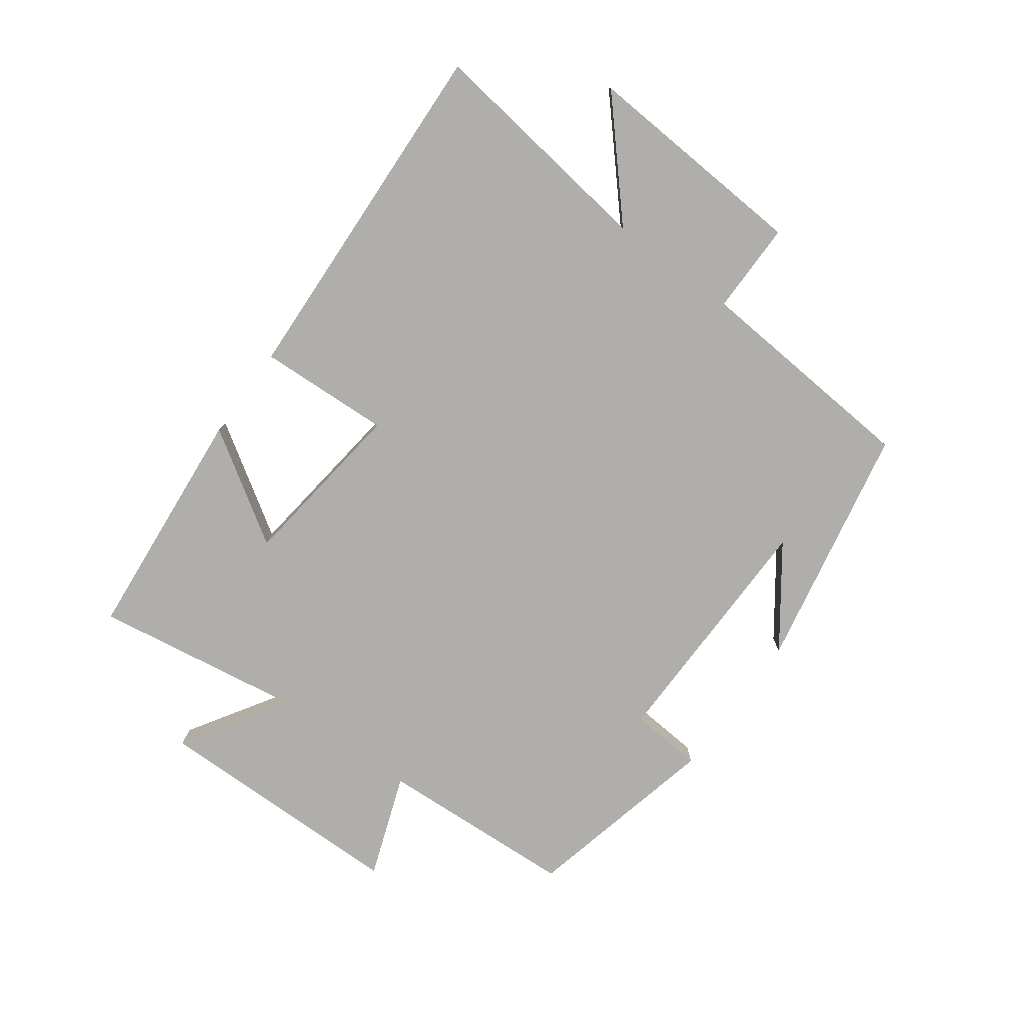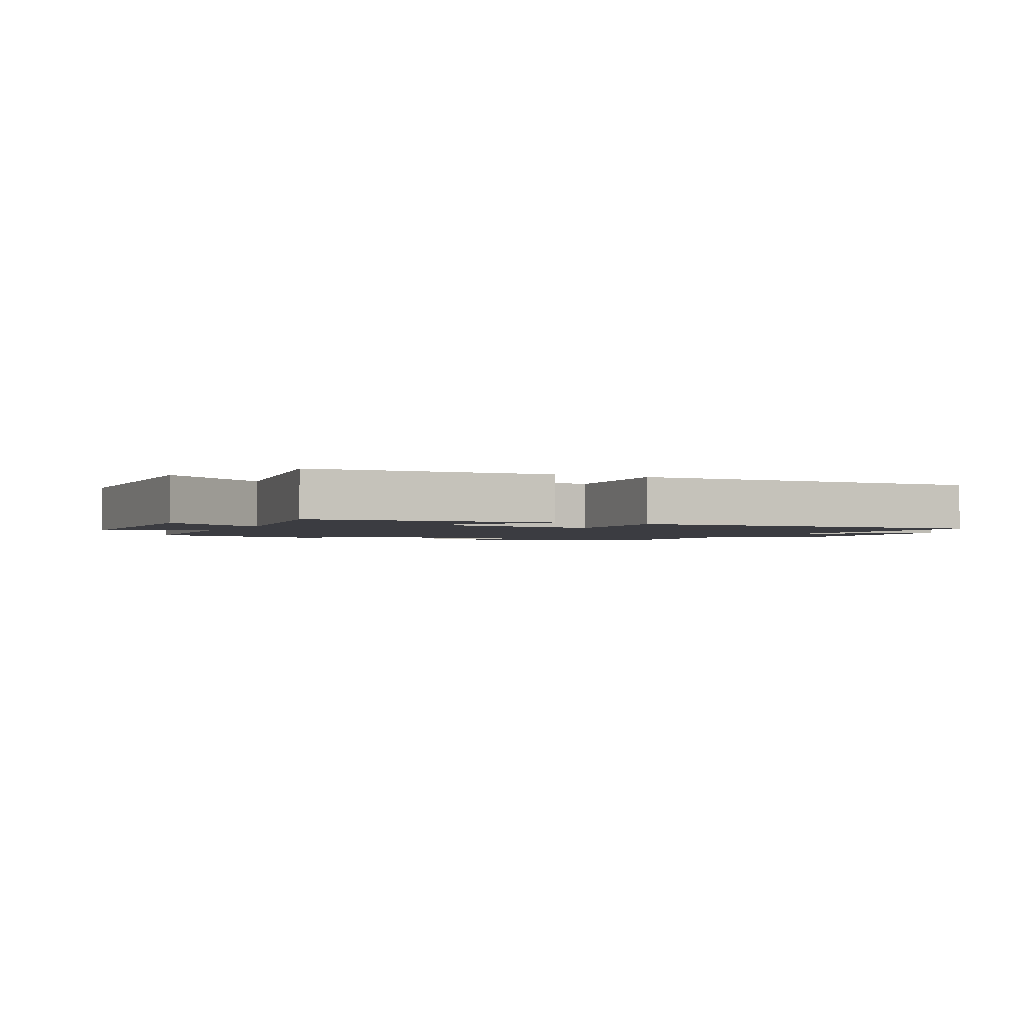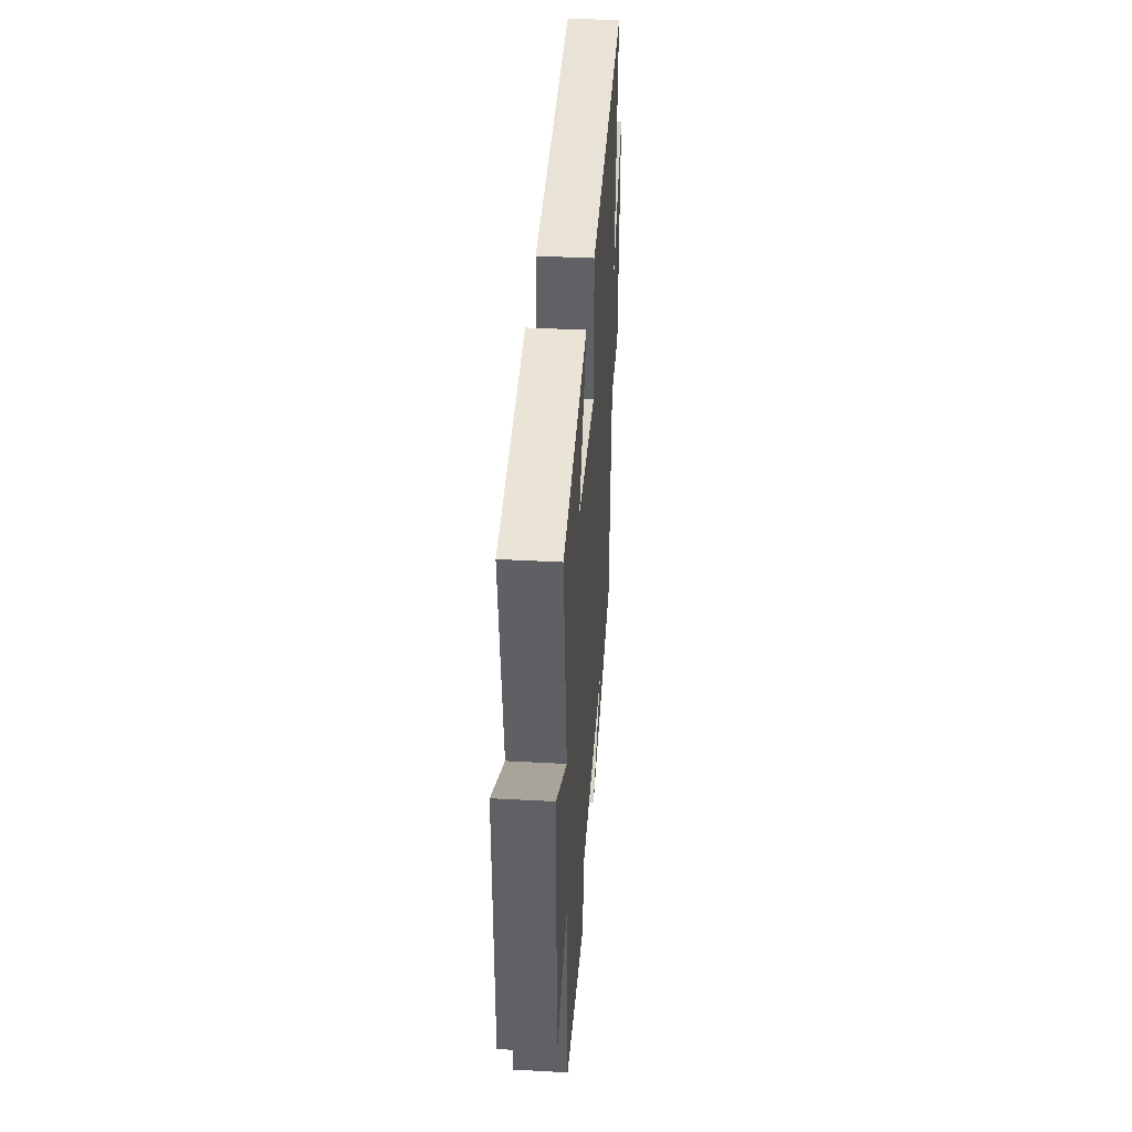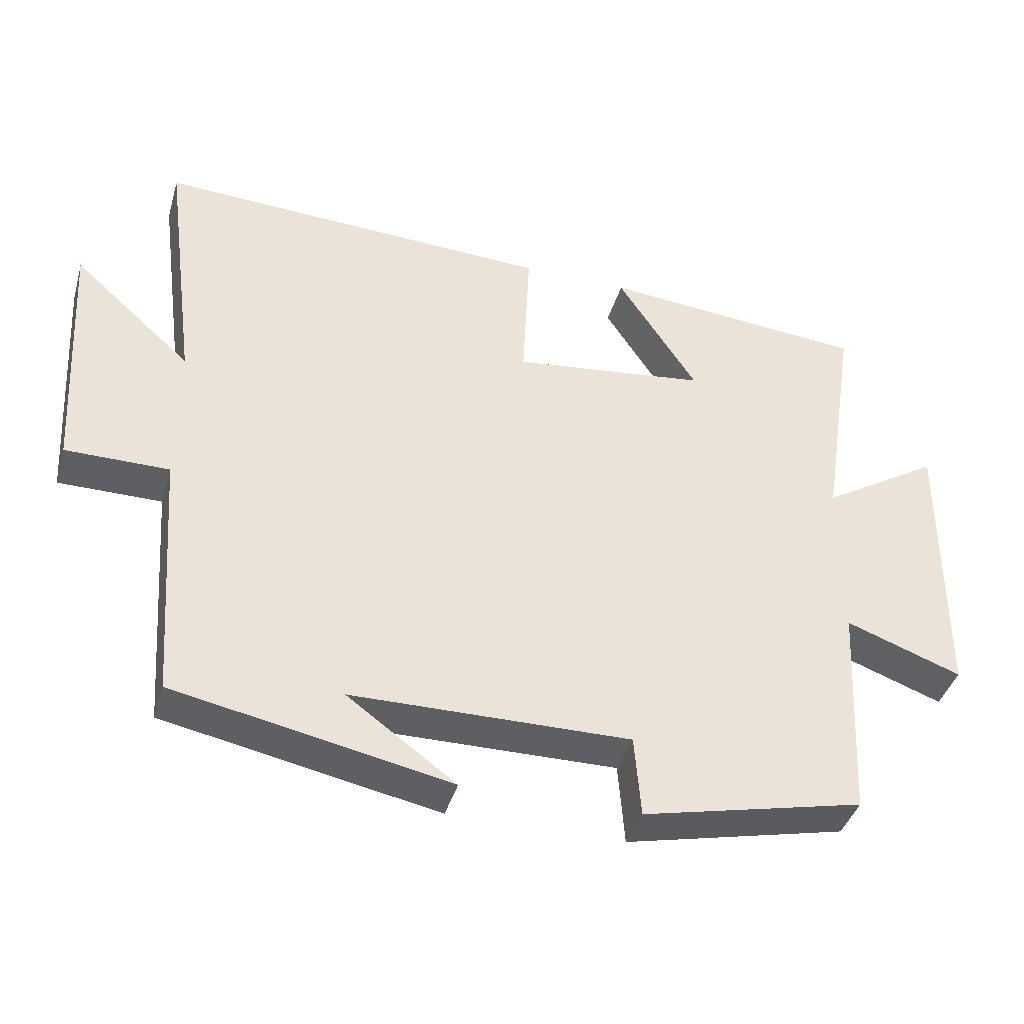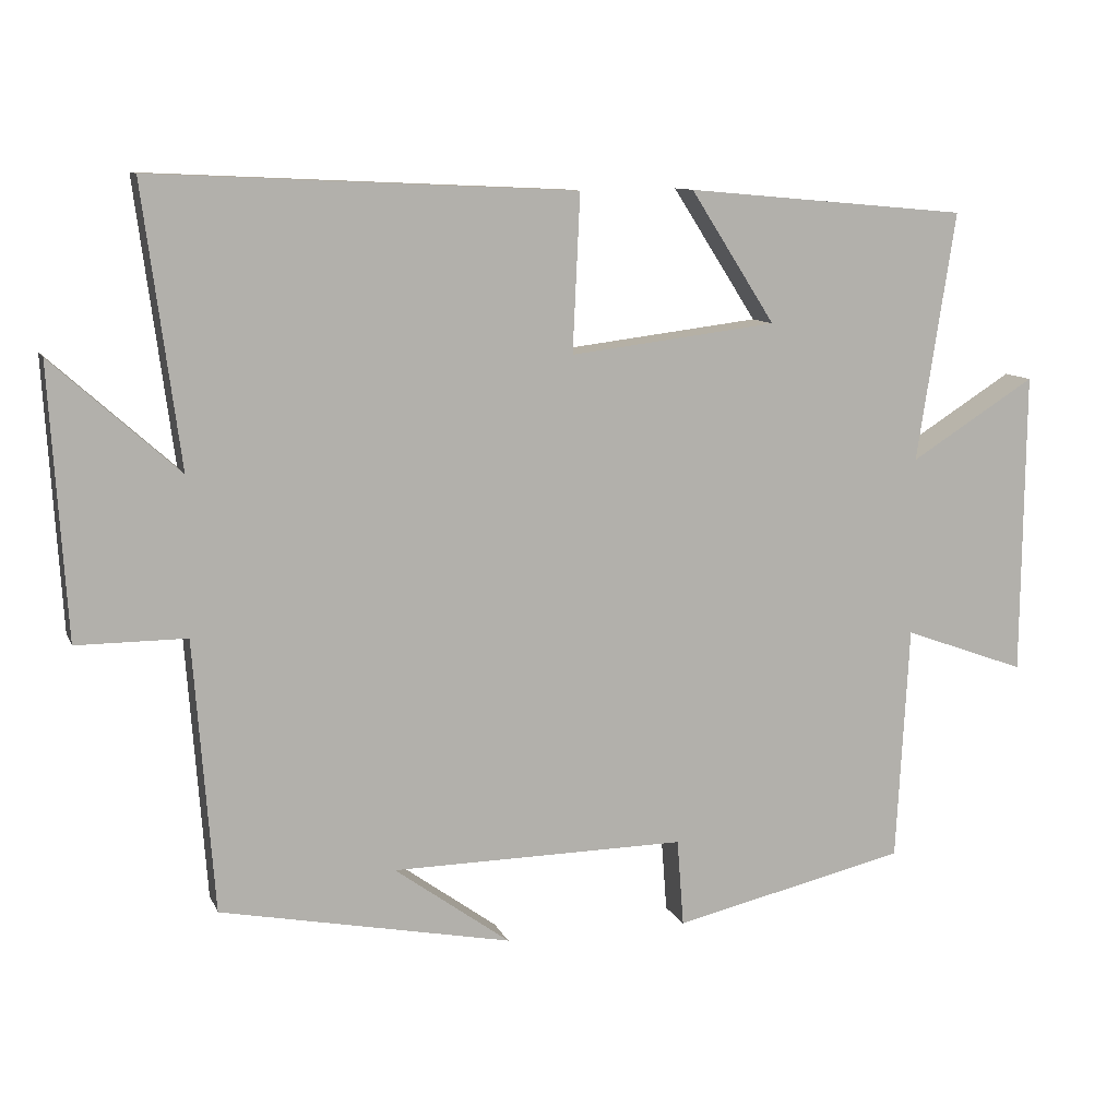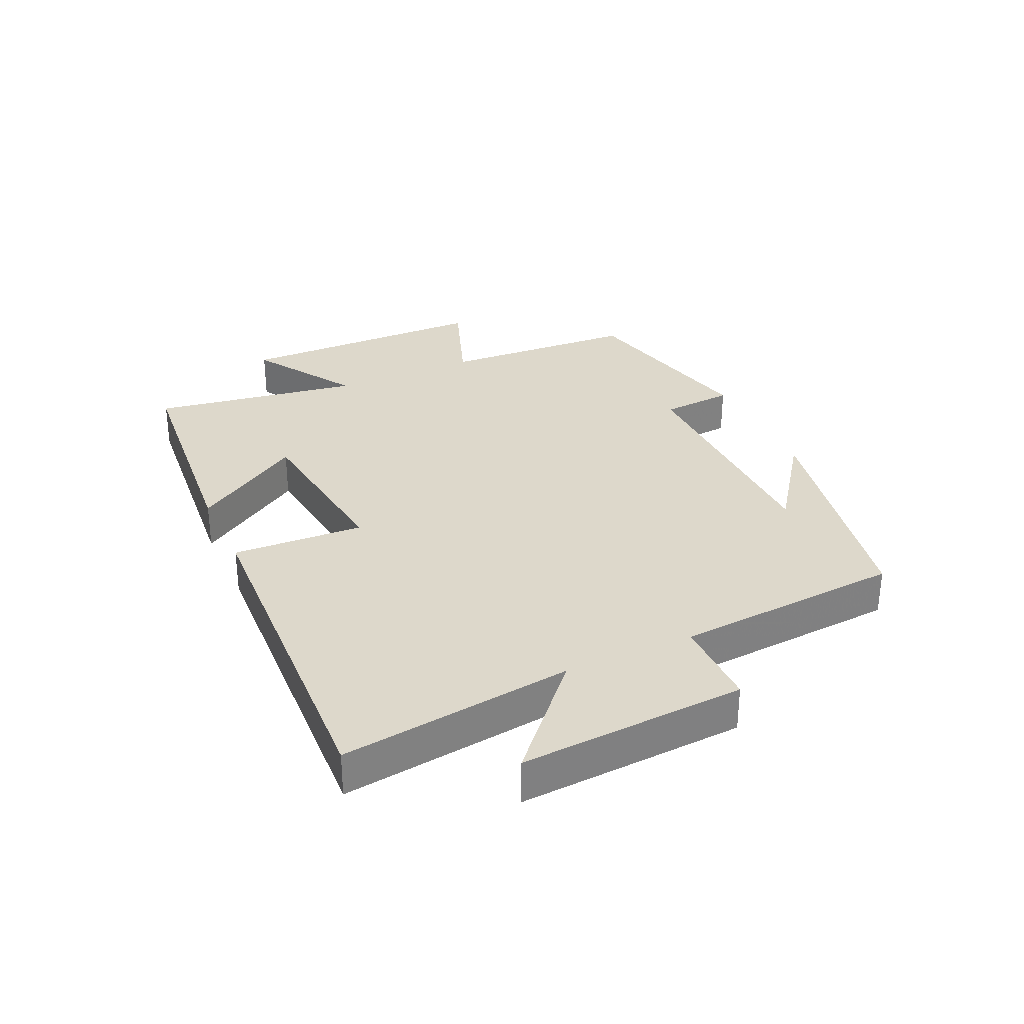
<metadata>
{"format":"obj","ext":"obj","renderer":"f3d","projection":"perspective","resolution":1024,"background":"white","views":[{"elev":-77.7,"azim":53.7,"up":"+Y"},{"elev":-2.2,"azim":-26.4,"up":"+Y"},{"elev":39.0,"azim":-86.1,"up":"+Z"},{"elev":-40.8,"azim":164.1,"up":"+Z"},{"elev":10.3,"azim":163.2,"up":"+Z"},{"elev":31.1,"azim":65.4,"up":"+Y"}]}
</metadata>
<code>
v 0.549 0.07 0.526
v 0.5 0.07 0.153
v 0.669 0.07 0.305
v 0.647 0.07 -0.057
v 0.5 0.07 -0.057
v 0.473 0.07 -0.422
v 0.082 0.07 -0.5
v 0.237 0.07 -0.387
v -0.159 0.07 -0.383
v -0.168 0.07 -0.5
v -0.483 0.07 -0.428
v -0.5 0.07 -0.111
v -0.665 0.07 -0.171
v -0.669 0.07 0.237
v -0.5 0.07 0.131
v -0.552 0.07 0.466
v -0.172 0.07 0.5
v -0.286 0.07 0.323
v -0.008 0.07 0.289
v -0.018 0.07 0.5
v 0.549 0 0.526
v 0.5 0 0.153
v 0.669 0 0.305
v 0.647 0 -0.057
v 0.5 0 -0.057
v 0.473 0 -0.422
v 0.082 0 -0.5
v 0.237 0 -0.387
v -0.159 0 -0.383
v -0.168 0 -0.5
v -0.483 0 -0.428
v -0.5 0 -0.111
v -0.665 0 -0.171
v -0.669 0 0.237
v -0.5 0 0.131
v -0.552 0 0.466
v -0.172 0 0.5
v -0.286 0 0.323
v -0.008 0 0.289
v -0.018 0 0.5
f 19 20 1 2
f 18 19 2
f 15 16 17 18
f 15 18 2
f 12 13 14 15
f 11 12 15
f 10 11 15
f 9 10 15
f 8 9 15 2
f 6 7 8
f 5 6 8 2
f 2 3 4 5
f 22 21 40 39
f 22 39 38
f 38 37 36 35
f 22 38 35
f 35 34 33 32
f 35 32 31
f 35 31 30
f 35 30 29
f 22 35 29 28
f 28 27 26
f 22 28 26 25
f 25 24 23 22
f 1 21 22 2
f 2 22 23 3
f 3 23 24 4
f 4 24 25 5
f 5 25 26 6
f 6 26 27 7
f 7 27 28 8
f 8 28 29 9
f 9 29 30 10
f 10 30 31 11
f 11 31 32 12
f 12 32 33 13
f 13 33 34 14
f 14 34 35 15
f 15 35 36 16
f 16 36 37 17
f 17 37 38 18
f 18 38 39 19
f 19 39 40 20
f 20 40 21 1

</code>
